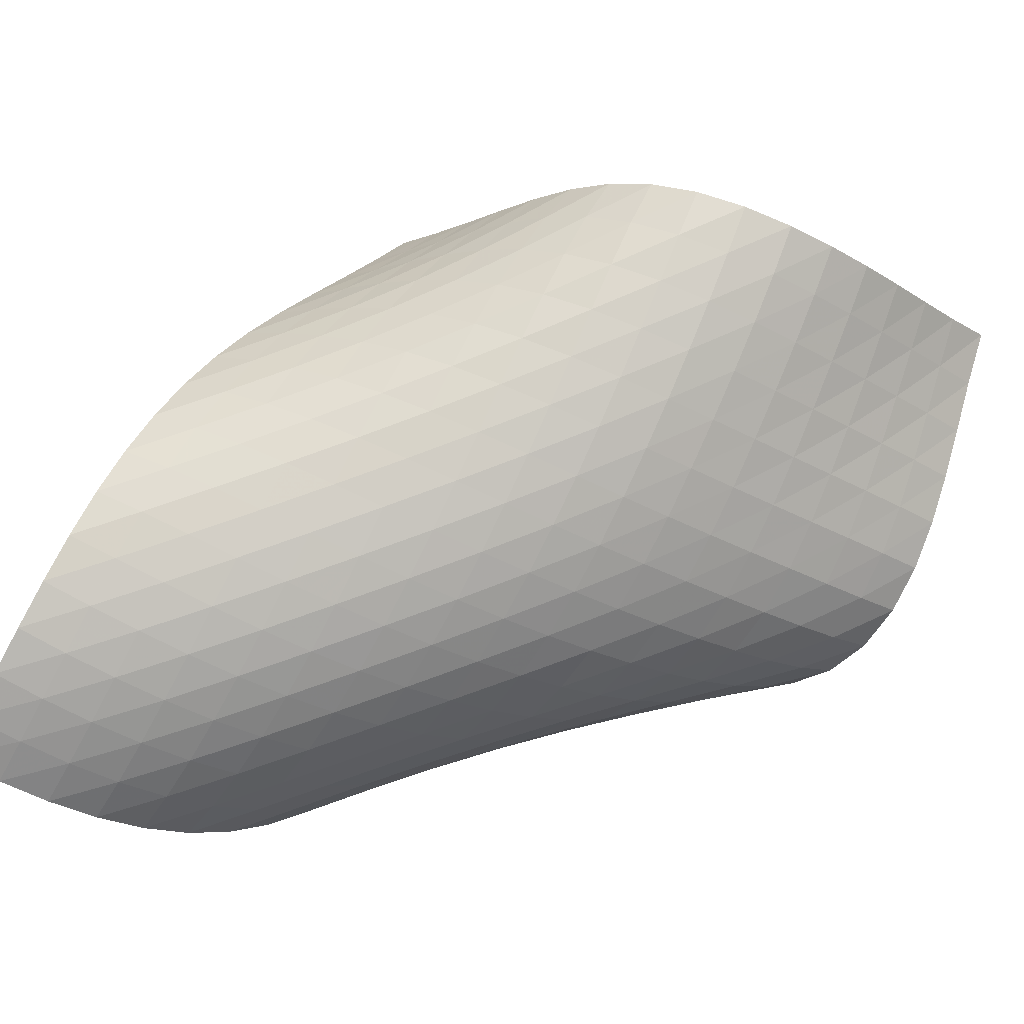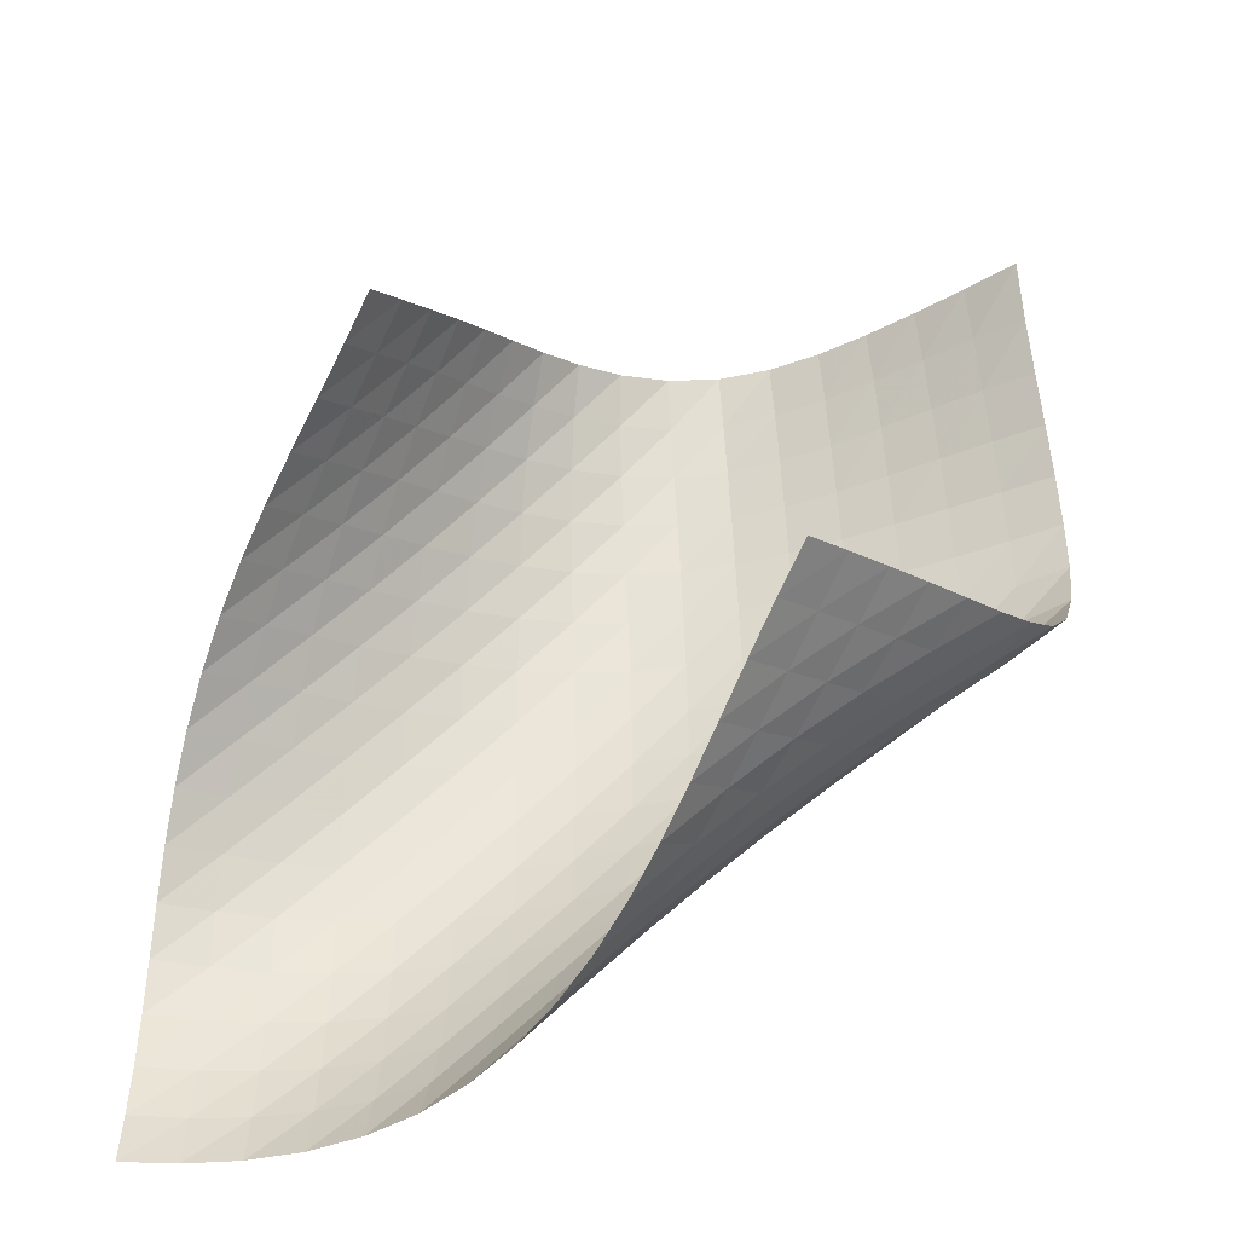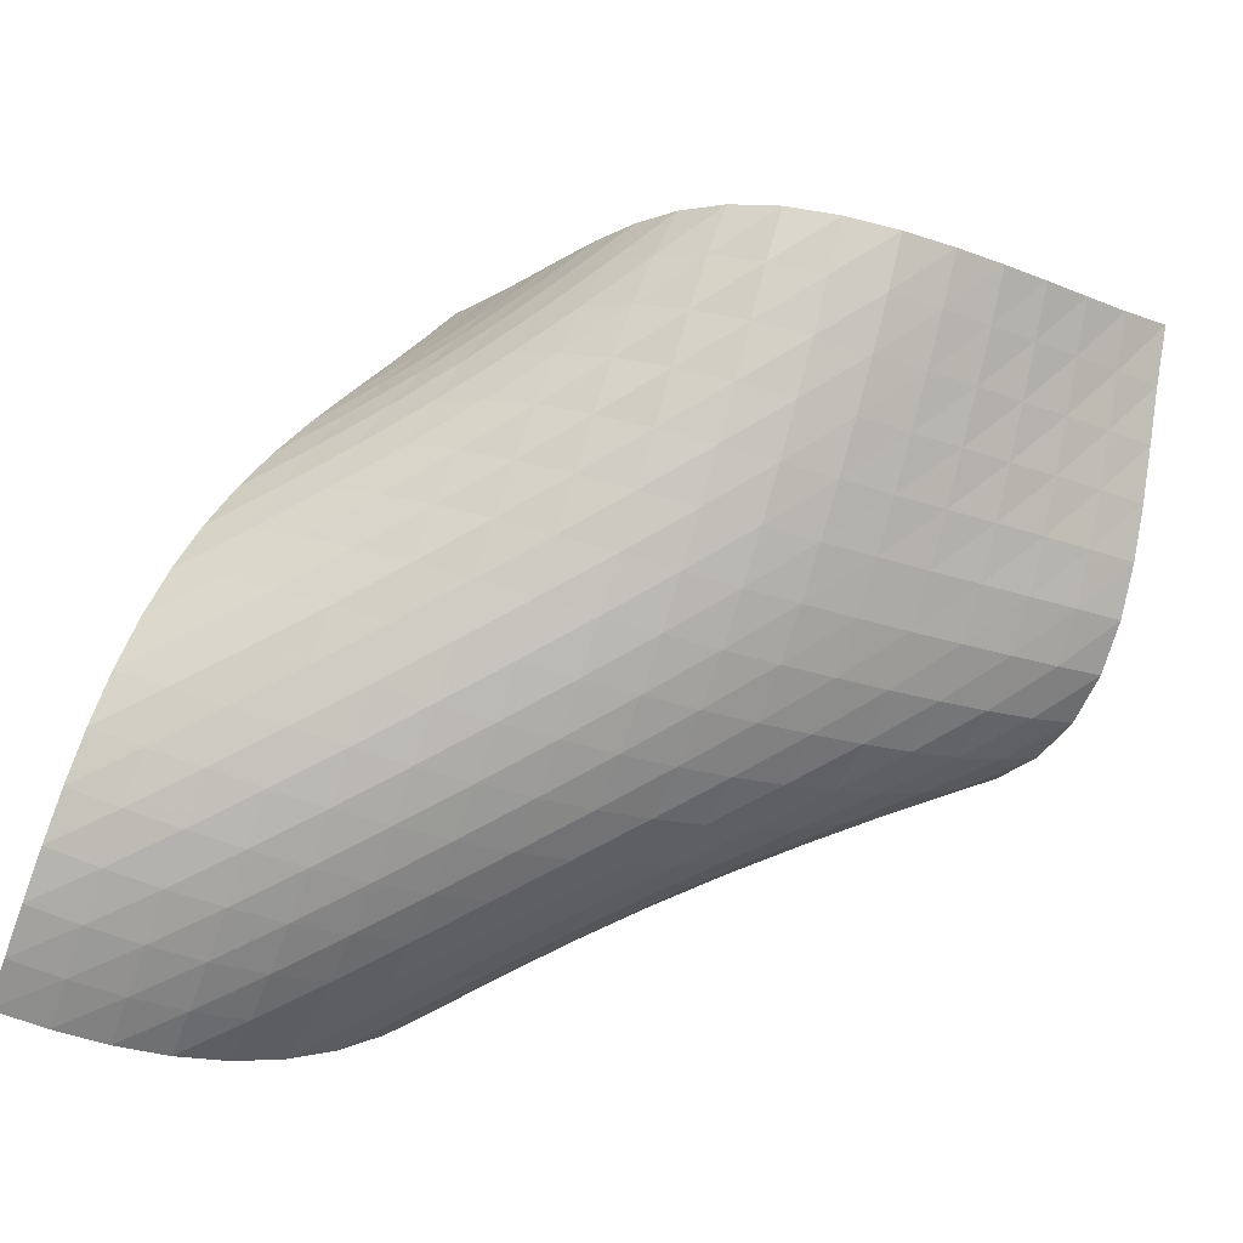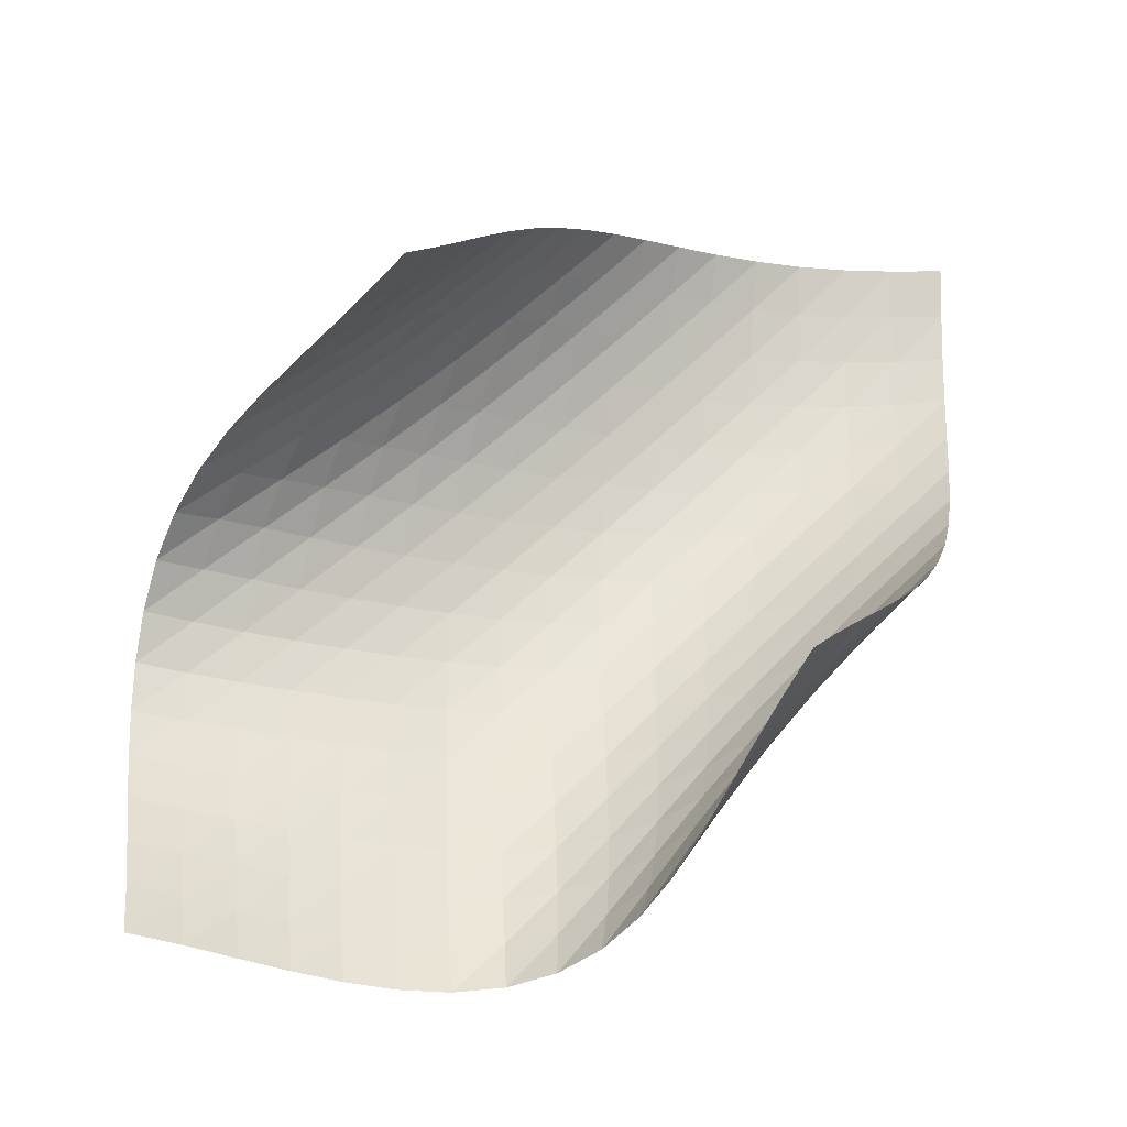
<metadata>
{"format":"obj","ext":"obj","renderer":"f3d","projection":"perspective","resolution":1024,"background":"white","views":[{"elev":-68.9,"azim":61.8,"up":"+Y"},{"elev":38.0,"azim":0.1,"up":"+Y"},{"elev":-68.1,"azim":70.4,"up":"+Y"},{"elev":73.9,"azim":-179.3,"up":"+Y"}]}
</metadata>
<code>
v -6.504 -0.008672 6.504
v -10.12 1.741 15.66
v -15.66 1.741 10.12
v -18.66 -5.833 18.66
v -15.3 1.246 9.589
v -14.95 0.7505 9.044
v -14.61 0.2504 8.493
v -14.27 -0.2564 7.951
v -13.9 -0.7676 7.438
v -13.47 -1.271 6.974
v -12.95 -1.737 6.582
v -12.33 -2.116 6.284
v -11.6 -2.34 6.099
v -10.82 -2.359 6.022
v -10.05 -2.182 6.031
v -9.313 -1.861 6.095
v -8.613 -1.454 6.189
v -7.926 -1 6.299
v -7.231 -0.519 6.411
v -6.411 -0.519 7.231
v -6.299 -1 7.926
v -6.189 -1.454 8.613
v -6.095 -1.861 9.313
v -6.031 -2.182 10.05
v -6.022 -2.359 10.82
v -6.099 -2.34 11.6
v -6.284 -2.116 12.33
v -6.582 -1.737 12.95
v -6.974 -1.271 13.47
v -7.438 -0.7676 13.9
v -7.951 -0.2564 14.27
v -8.493 0.2504 14.61
v -9.044 0.7505 14.95
v -9.589 1.246 15.3
v -10.47 1.102 16.02
v -10.82 0.4604 16.39
v -11.15 -0.185 16.76
v -11.49 -0.8366 17.13
v -11.84 -1.493 17.46
v -12.22 -2.151 17.76
v -12.63 -2.8 18.02
v -13.09 -3.431 18.23
v -13.61 -4.026 18.39
v -14.18 -4.568 18.5
v -14.82 -5.036 18.57
v -15.52 -5.408 18.62
v -16.27 -5.671 18.64
v -17.05 -5.822 18.65
v -17.85 -5.87 18.66
v -18.66 -5.87 17.85
v -18.65 -5.822 17.05
v -18.64 -5.671 16.27
v -18.62 -5.408 15.52
v -18.57 -5.036 14.82
v -18.5 -4.568 14.18
v -18.39 -4.026 13.61
v -18.23 -3.431 13.09
v -18.02 -2.8 12.63
v -17.76 -2.151 12.22
v -17.46 -1.493 11.84
v -17.13 -0.8366 11.49
v -16.76 -0.185 11.15
v -16.39 0.4604 10.82
v -16.02 1.102 10.47
v -7.123 -0.9345 7.123
v -7.827 -1.372 7.02
v -8.528 -1.801 6.919
v -9.239 -2.199 6.829
v -9.979 -2.53 6.762
v -10.76 -2.743 6.736
v -11.56 -2.783 6.779
v -12.33 -2.629 6.914
v -13.03 -2.308 7.154
v -13.62 -1.879 7.489
v -14.12 -1.395 7.904
v -14.54 -0.8913 8.376
v -14.92 -0.3872 8.886
v -15.28 0.1121 9.415
v -15.65 0.6073 9.947
v -7.02 -1.372 7.827
v -7.736 -1.763 7.736
v -8.452 -2.157 7.649
v -9.177 -2.531 7.57
v -9.925 -2.854 7.507
v -10.71 -3.084 7.475
v -11.51 -3.17 7.496
v -12.31 -3.084 7.59
v -13.06 -2.834 7.773
v -13.72 -2.459 8.047
v -14.29 -2.009 8.402
v -14.78 -1.523 8.823
v -15.21 -1.025 9.291
v -15.61 -0.5275 9.789
v -16 -0.03288 10.3
v -6.919 -1.801 8.528
v -7.649 -2.157 8.452
v -8.382 -2.514 8.382
v -9.122 -2.858 8.316
v -9.879 -3.164 8.262
v -10.66 -3.397 8.23
v -11.47 -3.516 8.236
v -12.28 -3.49 8.299
v -13.06 -3.311 8.432
v -13.78 -3.003 8.646
v -14.42 -2.602 8.937
v -14.98 -2.145 9.299
v -15.47 -1.661 9.716
v -15.93 -1.169 10.17
v -16.35 -0.6765 10.65
v -6.829 -2.199 9.239
v -7.57 -2.531 9.177
v -8.316 -2.858 9.122
v -9.07 -3.173 9.07
v -9.837 -3.459 9.025
v -10.62 -3.689 8.996
v -11.43 -3.83 8.994
v -12.25 -3.853 9.032
v -13.05 -3.742 9.125
v -13.81 -3.505 9.284
v -14.51 -3.163 9.513
v -15.13 -2.748 9.811
v -15.7 -2.29 10.17
v -16.21 -1.811 10.58
v -16.68 -1.324 11.02
v -6.762 -2.53 9.979
v -7.507 -2.854 9.925
v -8.262 -3.164 9.879
v -9.025 -3.459 9.837
v -9.8 -3.729 9.8
v -10.59 -3.956 9.774
v -11.4 -4.113 9.766
v -12.21 -4.176 9.786
v -13.03 -4.126 9.847
v -13.82 -3.958 9.959
v -14.56 -3.684 10.13
v -15.25 -3.323 10.37
v -15.88 -2.903 10.66
v -16.45 -2.447 11.01
v -16.97 -1.974 11.41
v -6.736 -2.743 10.76
v -7.475 -3.084 10.71
v -8.23 -3.397 10.66
v -8.996 -3.689 10.62
v -9.774 -3.956 10.59
v -10.56 -4.185 10.56
v -11.37 -4.36 10.55
v -12.18 -4.459 10.56
v -13 -4.462 10.59
v -13.81 -4.361 10.67
v -14.59 -4.156 10.79
v -15.33 -3.858 10.97
v -16.01 -3.488 11.2
v -16.64 -3.067 11.49
v -17.22 -2.617 11.83
v -6.779 -2.783 11.56
v -7.496 -3.17 11.51
v -8.236 -3.516 11.47
v -8.994 -3.83 11.43
v -9.766 -4.113 11.4
v -10.55 -4.36 11.37
v -11.35 -4.559 11.35
v -12.16 -4.694 11.35
v -12.98 -4.748 11.36
v -13.8 -4.71 11.41
v -14.6 -4.574 11.49
v -15.37 -4.345 11.61
v -16.11 -4.034 11.79
v -16.79 -3.661 12.02
v -17.43 -3.245 12.3
v -6.914 -2.629 12.33
v -7.59 -3.084 12.31
v -8.299 -3.49 12.28
v -9.032 -3.853 12.25
v -9.786 -4.176 12.21
v -10.56 -4.459 12.18
v -11.35 -4.694 12.16
v -12.15 -4.871 12.15
v -12.97 -4.977 12.15
v -13.79 -5 12.17
v -14.6 -4.933 12.22
v -15.4 -4.774 12.3
v -16.17 -4.53 12.43
v -16.9 -4.215 12.6
v -17.58 -3.843 12.82
v -7.154 -2.308 13.03
v -7.773 -2.834 13.06
v -8.432 -3.311 13.06
v -9.125 -3.742 13.05
v -9.847 -4.126 13.03
v -10.59 -4.462 13
v -11.36 -4.748 12.98
v -12.15 -4.977 12.97
v -12.96 -5.139 12.96
v -13.77 -5.224 12.96
v -14.59 -5.225 12.98
v -15.41 -5.138 13.03
v -16.2 -4.965 13.11
v -16.97 -4.714 13.23
v -17.7 -4.397 13.39
v -7.489 -1.879 13.62
v -8.047 -2.459 13.72
v -8.646 -3.003 13.78
v -9.284 -3.505 13.81
v -9.959 -3.958 13.82
v -10.67 -4.361 13.81
v -11.41 -4.71 13.8
v -12.17 -5 13.79
v -12.96 -5.224 13.77
v -13.77 -5.374 13.77
v -14.58 -5.443 13.77
v -15.4 -5.426 13.8
v -16.21 -5.325 13.84
v -17 -5.143 13.91
v -17.77 -4.888 14.02
v -7.904 -1.395 14.12
v -8.402 -2.009 14.29
v -8.937 -2.602 14.42
v -9.513 -3.163 14.51
v -10.13 -3.684 14.56
v -10.79 -4.156 14.59
v -11.49 -4.574 14.6
v -12.22 -4.933 14.6
v -12.98 -5.225 14.59
v -13.77 -5.443 14.58
v -14.58 -5.58 14.58
v -15.4 -5.633 14.59
v -16.22 -5.601 14.61
v -17.02 -5.488 14.65
v -17.81 -5.298 14.72
v -8.376 -0.8913 14.54
v -8.823 -1.523 14.78
v -9.299 -2.145 14.98
v -9.811 -2.748 15.13
v -10.37 -3.323 15.25
v -10.97 -3.858 15.33
v -11.61 -4.345 15.37
v -12.3 -4.774 15.4
v -13.03 -5.138 15.41
v -13.8 -5.426 15.4
v -14.59 -5.633 15.4
v -15.4 -5.753 15.4
v -16.21 -5.787 15.4
v -17.03 -5.738 15.42
v -17.83 -5.61 15.46
v -8.886 -0.3872 14.92
v -9.291 -1.025 15.21
v -9.716 -1.661 15.47
v -10.17 -2.29 15.7
v -10.66 -2.903 15.88
v -11.2 -3.488 16.01
v -11.79 -4.034 16.11
v -12.43 -4.53 16.17
v -13.11 -4.965 16.2
v -13.84 -5.325 16.21
v -14.61 -5.601 16.22
v -15.4 -5.787 16.21
v -16.21 -5.882 16.21
v -17.03 -5.89 16.22
v -17.84 -5.817 16.24
v -9.415 0.1121 15.28
v -9.789 -0.5275 15.61
v -10.17 -1.169 15.93
v -10.58 -1.811 16.21
v -11.01 -2.447 16.45
v -11.49 -3.067 16.64
v -12.02 -3.661 16.79
v -12.6 -4.215 16.9
v -13.23 -4.714 16.97
v -13.91 -5.143 17
v -14.65 -5.488 17.02
v -15.42 -5.738 17.03
v -16.22 -5.89 17.03
v -17.03 -5.947 17.03
v -17.85 -5.92 17.04
v -9.947 0.6073 15.65
v -10.3 -0.03288 16
v -10.65 -0.6765 16.35
v -11.02 -1.324 16.68
v -11.41 -1.974 16.97
v -11.83 -2.617 17.22
v -12.3 -3.245 17.43
v -12.82 -3.843 17.58
v -13.39 -4.397 17.7
v -14.02 -4.888 17.77
v -14.72 -5.298 17.81
v -15.46 -5.61 17.83
v -16.24 -5.817 17.84
v -17.04 -5.92 17.85
v -17.85 -5.93 17.85
f 289 49 4
f 289 4 50
f 5 79 64
f 5 64 3
f 79 94 63
f 79 63 64
f 94 109 62
f 94 62 63
f 109 124 61
f 109 61 62
f 124 139 60
f 124 60 61
f 139 154 59
f 139 59 60
f 154 169 58
f 154 58 59
f 169 184 57
f 169 57 58
f 184 199 56
f 184 56 57
f 199 214 55
f 199 55 56
f 214 229 54
f 214 54 55
f 229 244 53
f 229 53 54
f 244 259 52
f 244 52 53
f 259 274 51
f 259 51 52
f 274 289 50
f 274 50 51
f 1 20 65
f 1 65 19
f 19 65 66
f 19 66 18
f 18 66 67
f 18 67 17
f 17 67 68
f 17 68 16
f 16 68 69
f 16 69 15
f 15 69 70
f 15 70 14
f 14 70 71
f 14 71 13
f 13 71 72
f 13 72 12
f 12 72 73
f 12 73 11
f 11 73 74
f 11 74 10
f 10 74 75
f 10 75 9
f 9 75 76
f 9 76 8
f 8 76 77
f 8 77 7
f 7 77 78
f 7 78 6
f 6 78 79
f 6 79 5
f 20 21 80
f 20 80 65
f 65 80 81
f 65 81 66
f 66 81 82
f 66 82 67
f 67 82 83
f 67 83 68
f 68 83 84
f 68 84 69
f 69 84 85
f 69 85 70
f 70 85 86
f 70 86 71
f 71 86 87
f 71 87 72
f 72 87 88
f 72 88 73
f 73 88 89
f 73 89 74
f 74 89 90
f 74 90 75
f 75 90 91
f 75 91 76
f 76 91 92
f 76 92 77
f 77 92 93
f 77 93 78
f 78 93 94
f 78 94 79
f 21 22 95
f 21 95 80
f 80 95 96
f 80 96 81
f 81 96 97
f 81 97 82
f 82 97 98
f 82 98 83
f 83 98 99
f 83 99 84
f 84 99 100
f 84 100 85
f 85 100 101
f 85 101 86
f 86 101 102
f 86 102 87
f 87 102 103
f 87 103 88
f 88 103 104
f 88 104 89
f 89 104 105
f 89 105 90
f 90 105 106
f 90 106 91
f 91 106 107
f 91 107 92
f 92 107 108
f 92 108 93
f 93 108 109
f 93 109 94
f 22 23 110
f 22 110 95
f 95 110 111
f 95 111 96
f 96 111 112
f 96 112 97
f 97 112 113
f 97 113 98
f 98 113 114
f 98 114 99
f 99 114 115
f 99 115 100
f 100 115 116
f 100 116 101
f 101 116 117
f 101 117 102
f 102 117 118
f 102 118 103
f 103 118 119
f 103 119 104
f 104 119 120
f 104 120 105
f 105 120 121
f 105 121 106
f 106 121 122
f 106 122 107
f 107 122 123
f 107 123 108
f 108 123 124
f 108 124 109
f 23 24 125
f 23 125 110
f 110 125 126
f 110 126 111
f 111 126 127
f 111 127 112
f 112 127 128
f 112 128 113
f 113 128 129
f 113 129 114
f 114 129 130
f 114 130 115
f 115 130 131
f 115 131 116
f 116 131 132
f 116 132 117
f 117 132 133
f 117 133 118
f 118 133 134
f 118 134 119
f 119 134 135
f 119 135 120
f 120 135 136
f 120 136 121
f 121 136 137
f 121 137 122
f 122 137 138
f 122 138 123
f 123 138 139
f 123 139 124
f 24 25 140
f 24 140 125
f 125 140 141
f 125 141 126
f 126 141 142
f 126 142 127
f 127 142 143
f 127 143 128
f 128 143 144
f 128 144 129
f 129 144 145
f 129 145 130
f 130 145 146
f 130 146 131
f 131 146 147
f 131 147 132
f 132 147 148
f 132 148 133
f 133 148 149
f 133 149 134
f 134 149 150
f 134 150 135
f 135 150 151
f 135 151 136
f 136 151 152
f 136 152 137
f 137 152 153
f 137 153 138
f 138 153 154
f 138 154 139
f 25 26 155
f 25 155 140
f 140 155 156
f 140 156 141
f 141 156 157
f 141 157 142
f 142 157 158
f 142 158 143
f 143 158 159
f 143 159 144
f 144 159 160
f 144 160 145
f 145 160 161
f 145 161 146
f 146 161 162
f 146 162 147
f 147 162 163
f 147 163 148
f 148 163 164
f 148 164 149
f 149 164 165
f 149 165 150
f 150 165 166
f 150 166 151
f 151 166 167
f 151 167 152
f 152 167 168
f 152 168 153
f 153 168 169
f 153 169 154
f 26 27 170
f 26 170 155
f 155 170 171
f 155 171 156
f 156 171 172
f 156 172 157
f 157 172 173
f 157 173 158
f 158 173 174
f 158 174 159
f 159 174 175
f 159 175 160
f 160 175 176
f 160 176 161
f 161 176 177
f 161 177 162
f 162 177 178
f 162 178 163
f 163 178 179
f 163 179 164
f 164 179 180
f 164 180 165
f 165 180 181
f 165 181 166
f 166 181 182
f 166 182 167
f 167 182 183
f 167 183 168
f 168 183 184
f 168 184 169
f 27 28 185
f 27 185 170
f 170 185 186
f 170 186 171
f 171 186 187
f 171 187 172
f 172 187 188
f 172 188 173
f 173 188 189
f 173 189 174
f 174 189 190
f 174 190 175
f 175 190 191
f 175 191 176
f 176 191 192
f 176 192 177
f 177 192 193
f 177 193 178
f 178 193 194
f 178 194 179
f 179 194 195
f 179 195 180
f 180 195 196
f 180 196 181
f 181 196 197
f 181 197 182
f 182 197 198
f 182 198 183
f 183 198 199
f 183 199 184
f 28 29 200
f 28 200 185
f 185 200 201
f 185 201 186
f 186 201 202
f 186 202 187
f 187 202 203
f 187 203 188
f 188 203 204
f 188 204 189
f 189 204 205
f 189 205 190
f 190 205 206
f 190 206 191
f 191 206 207
f 191 207 192
f 192 207 208
f 192 208 193
f 193 208 209
f 193 209 194
f 194 209 210
f 194 210 195
f 195 210 211
f 195 211 196
f 196 211 212
f 196 212 197
f 197 212 213
f 197 213 198
f 198 213 214
f 198 214 199
f 29 30 215
f 29 215 200
f 200 215 216
f 200 216 201
f 201 216 217
f 201 217 202
f 202 217 218
f 202 218 203
f 203 218 219
f 203 219 204
f 204 219 220
f 204 220 205
f 205 220 221
f 205 221 206
f 206 221 222
f 206 222 207
f 207 222 223
f 207 223 208
f 208 223 224
f 208 224 209
f 209 224 225
f 209 225 210
f 210 225 226
f 210 226 211
f 211 226 227
f 211 227 212
f 212 227 228
f 212 228 213
f 213 228 229
f 213 229 214
f 30 31 230
f 30 230 215
f 215 230 231
f 215 231 216
f 216 231 232
f 216 232 217
f 217 232 233
f 217 233 218
f 218 233 234
f 218 234 219
f 219 234 235
f 219 235 220
f 220 235 236
f 220 236 221
f 221 236 237
f 221 237 222
f 222 237 238
f 222 238 223
f 223 238 239
f 223 239 224
f 224 239 240
f 224 240 225
f 225 240 241
f 225 241 226
f 226 241 242
f 226 242 227
f 227 242 243
f 227 243 228
f 228 243 244
f 228 244 229
f 31 32 245
f 31 245 230
f 230 245 246
f 230 246 231
f 231 246 247
f 231 247 232
f 232 247 248
f 232 248 233
f 233 248 249
f 233 249 234
f 234 249 250
f 234 250 235
f 235 250 251
f 235 251 236
f 236 251 252
f 236 252 237
f 237 252 253
f 237 253 238
f 238 253 254
f 238 254 239
f 239 254 255
f 239 255 240
f 240 255 256
f 240 256 241
f 241 256 257
f 241 257 242
f 242 257 258
f 242 258 243
f 243 258 259
f 243 259 244
f 32 33 260
f 32 260 245
f 245 260 261
f 245 261 246
f 246 261 262
f 246 262 247
f 247 262 263
f 247 263 248
f 248 263 264
f 248 264 249
f 249 264 265
f 249 265 250
f 250 265 266
f 250 266 251
f 251 266 267
f 251 267 252
f 252 267 268
f 252 268 253
f 253 268 269
f 253 269 254
f 254 269 270
f 254 270 255
f 255 270 271
f 255 271 256
f 256 271 272
f 256 272 257
f 257 272 273
f 257 273 258
f 258 273 274
f 258 274 259
f 33 34 275
f 33 275 260
f 260 275 276
f 260 276 261
f 261 276 277
f 261 277 262
f 262 277 278
f 262 278 263
f 263 278 279
f 263 279 264
f 264 279 280
f 264 280 265
f 265 280 281
f 265 281 266
f 266 281 282
f 266 282 267
f 267 282 283
f 267 283 268
f 268 283 284
f 268 284 269
f 269 284 285
f 269 285 270
f 270 285 286
f 270 286 271
f 271 286 287
f 271 287 272
f 272 287 288
f 272 288 273
f 273 288 289
f 273 289 274
f 34 2 35
f 34 35 275
f 275 35 36
f 275 36 276
f 276 36 37
f 276 37 277
f 277 37 38
f 277 38 278
f 278 38 39
f 278 39 279
f 279 39 40
f 279 40 280
f 280 40 41
f 280 41 281
f 281 41 42
f 281 42 282
f 282 42 43
f 282 43 283
f 283 43 44
f 283 44 284
f 284 44 45
f 284 45 285
f 285 45 46
f 285 46 286
f 286 46 47
f 286 47 287
f 287 47 48
f 287 48 288
f 288 48 49
f 288 49 289

</code>
